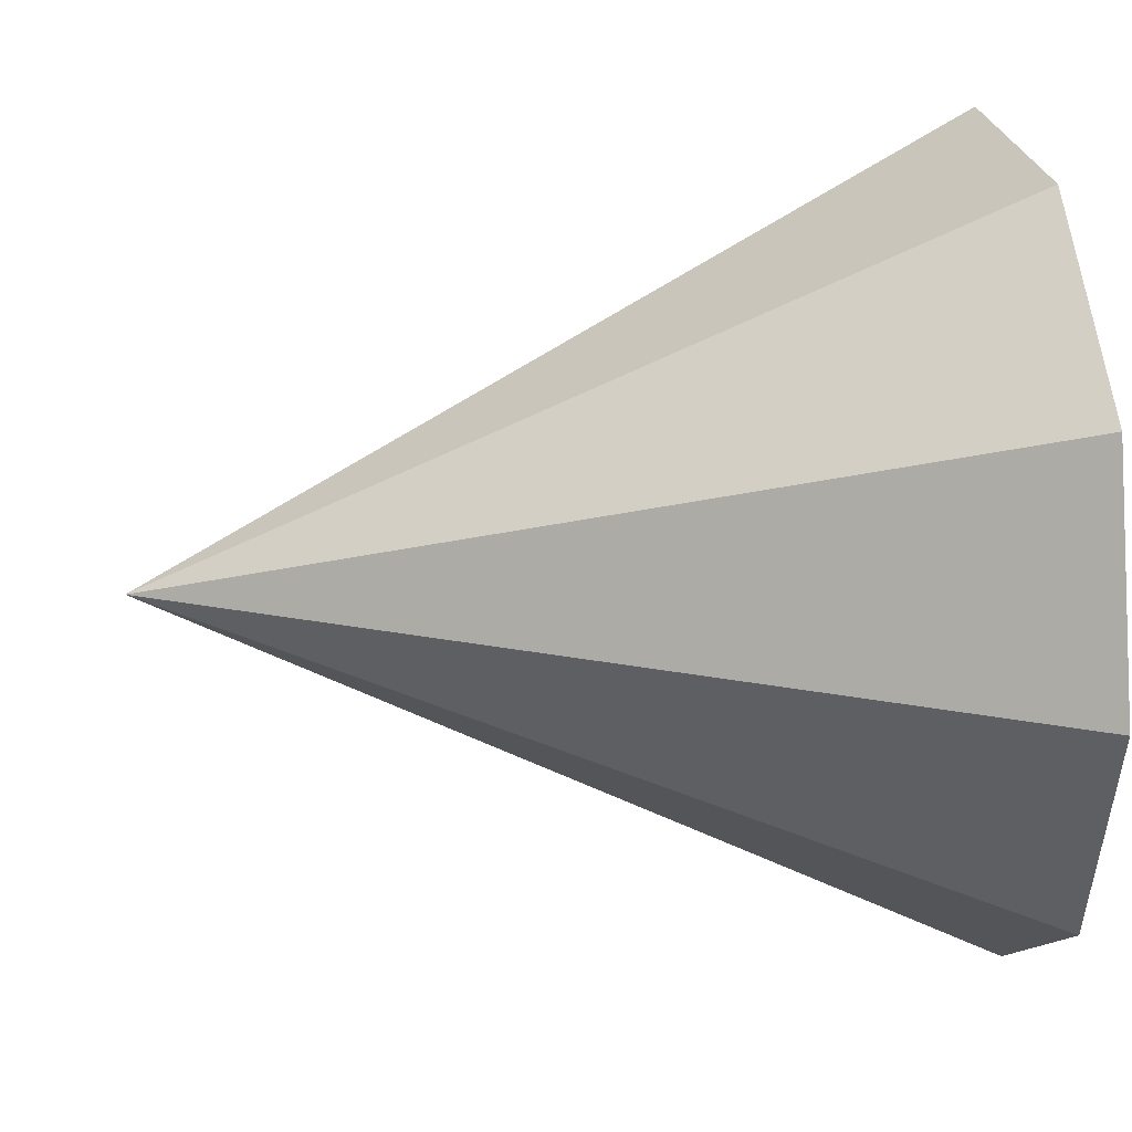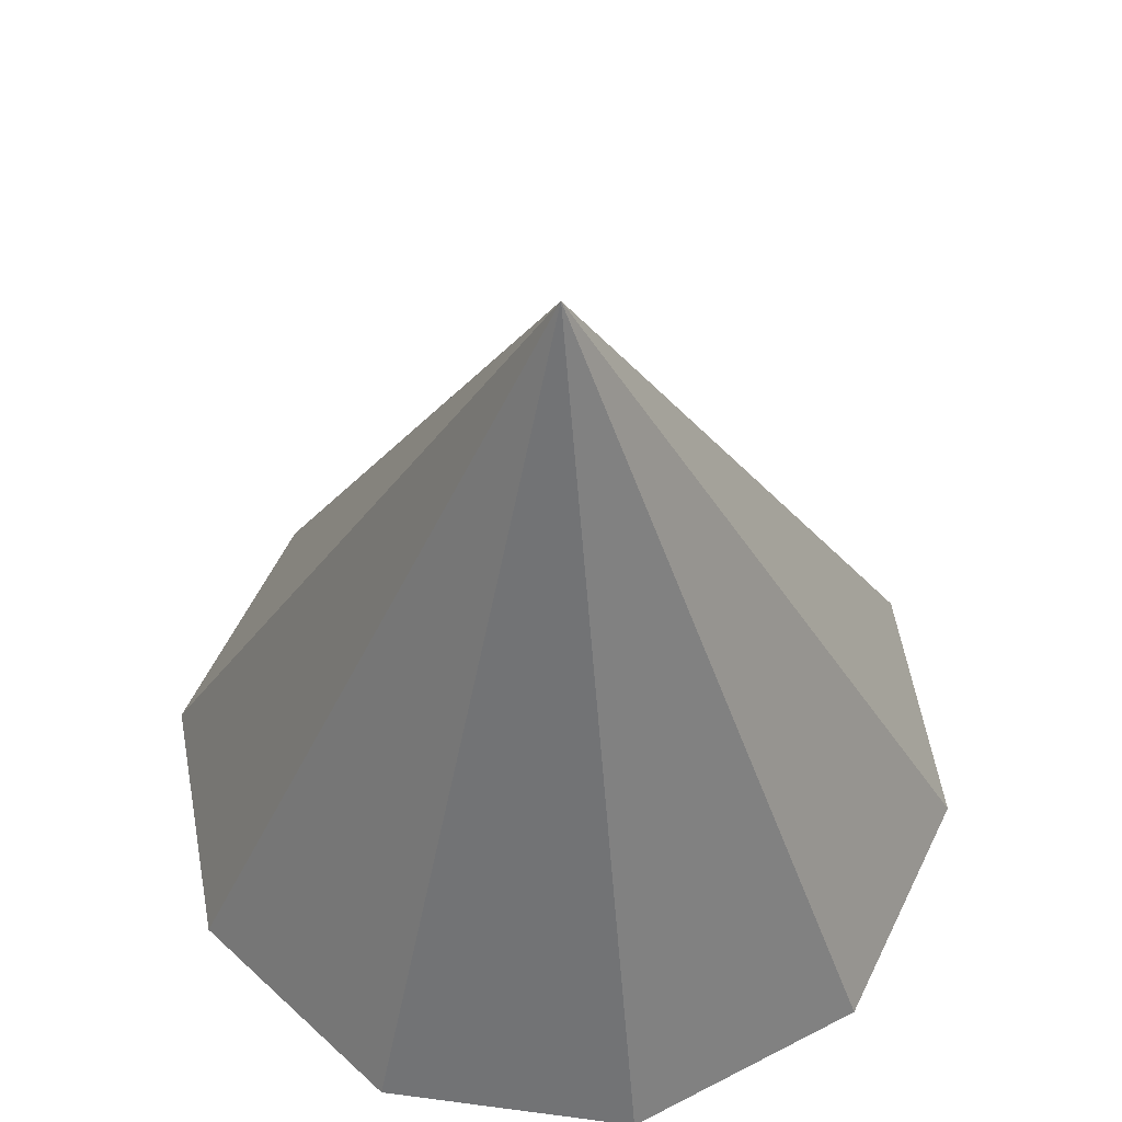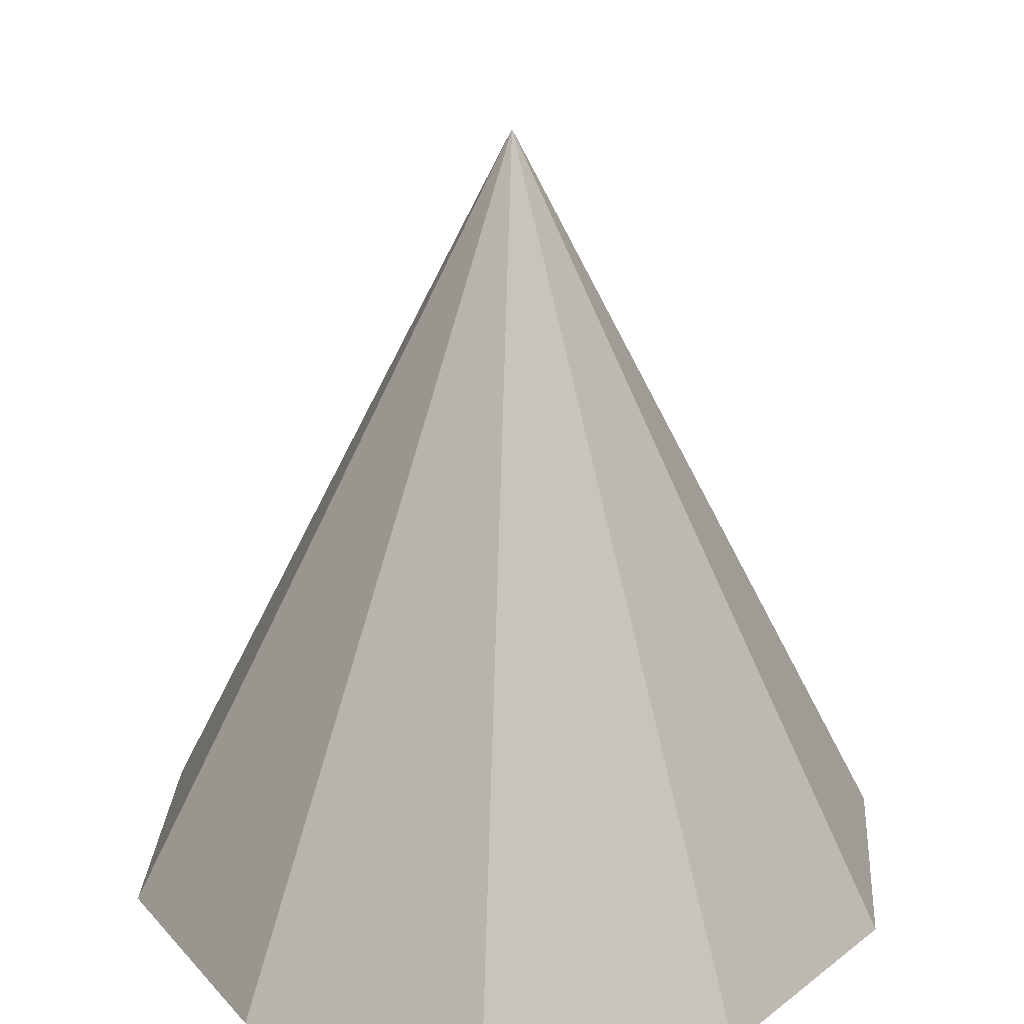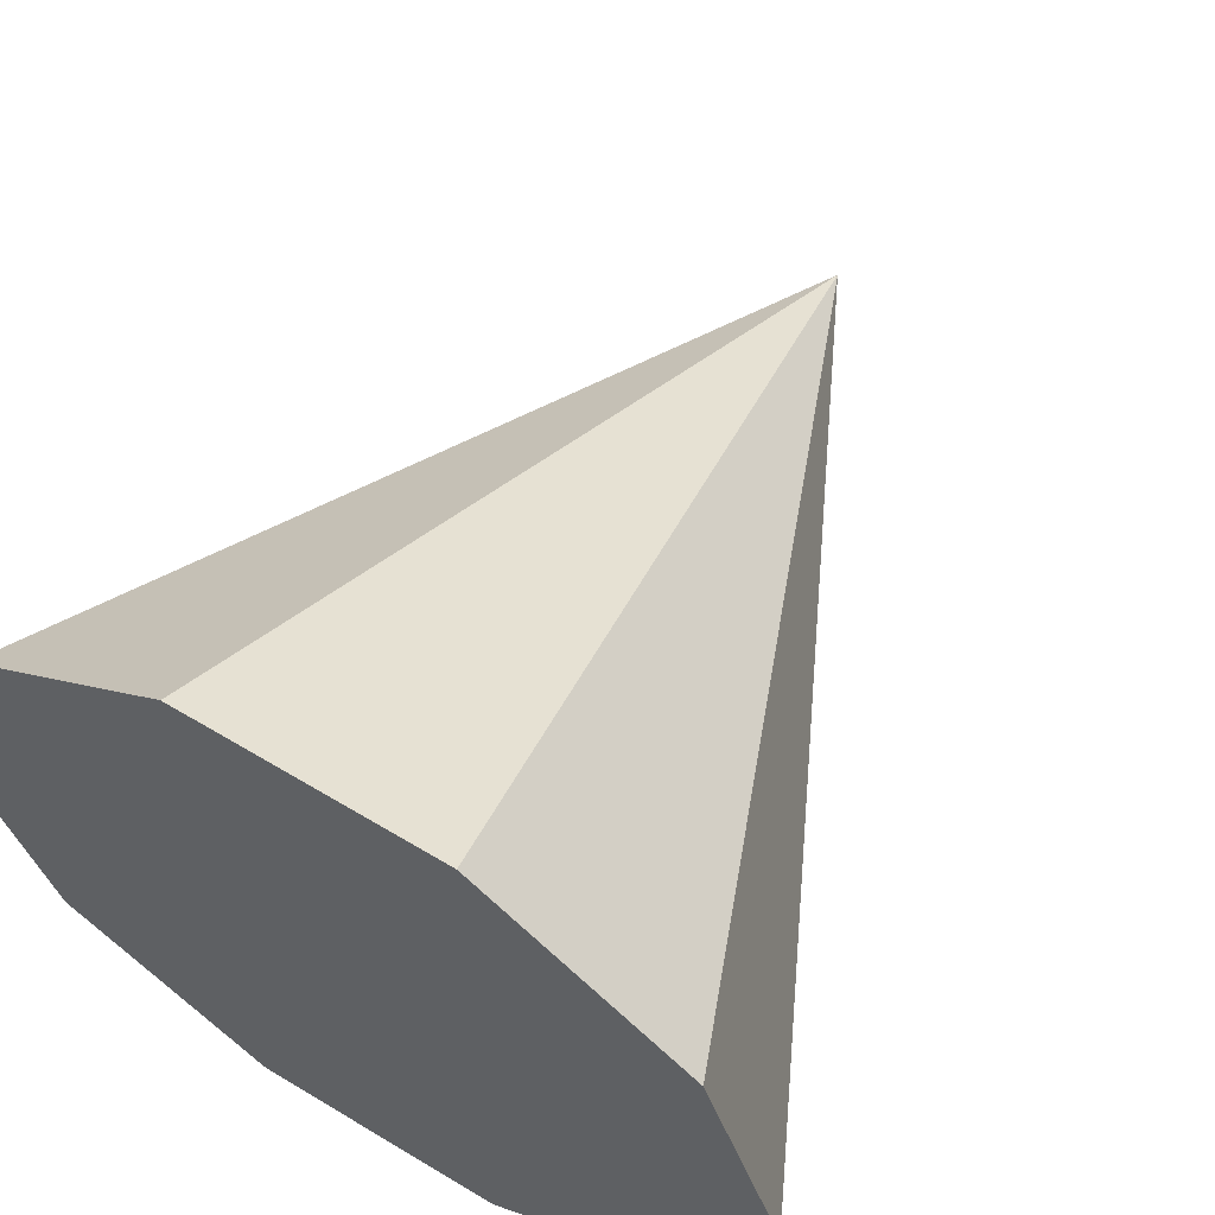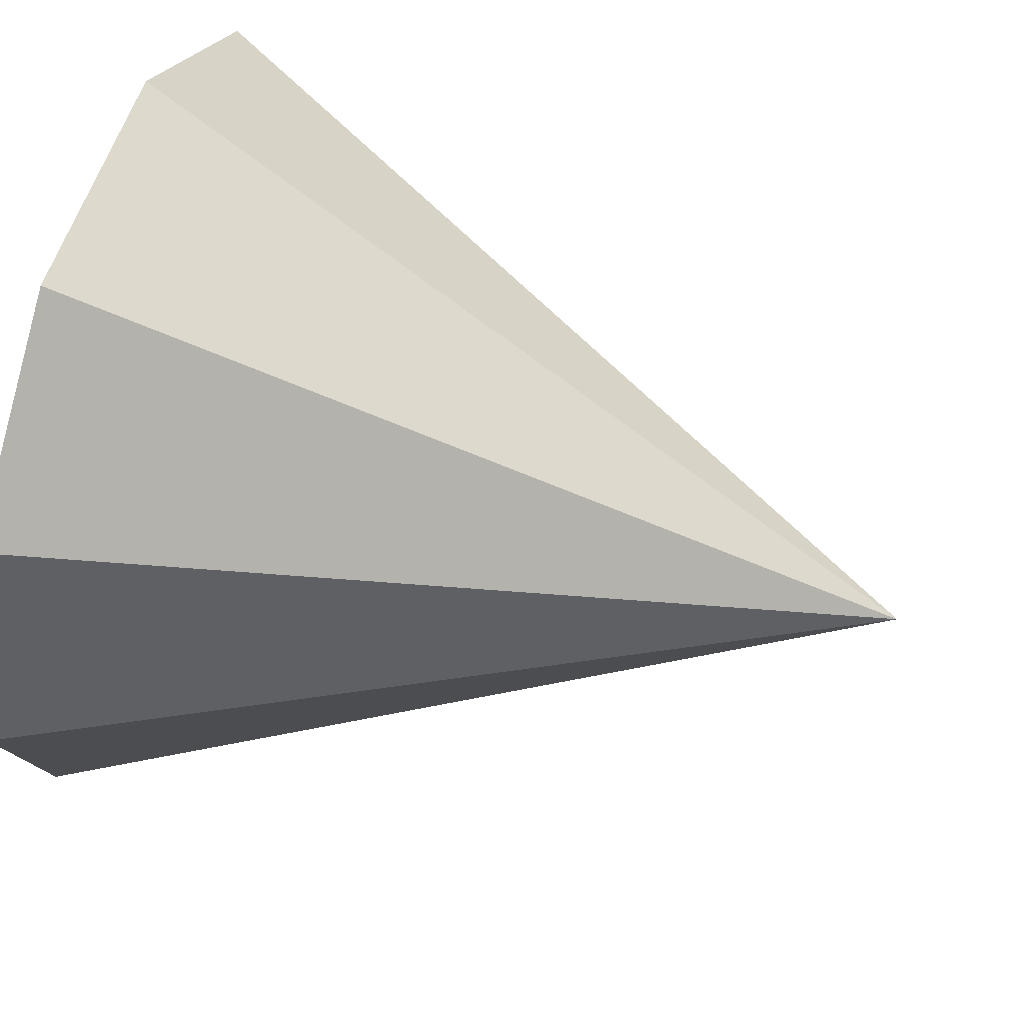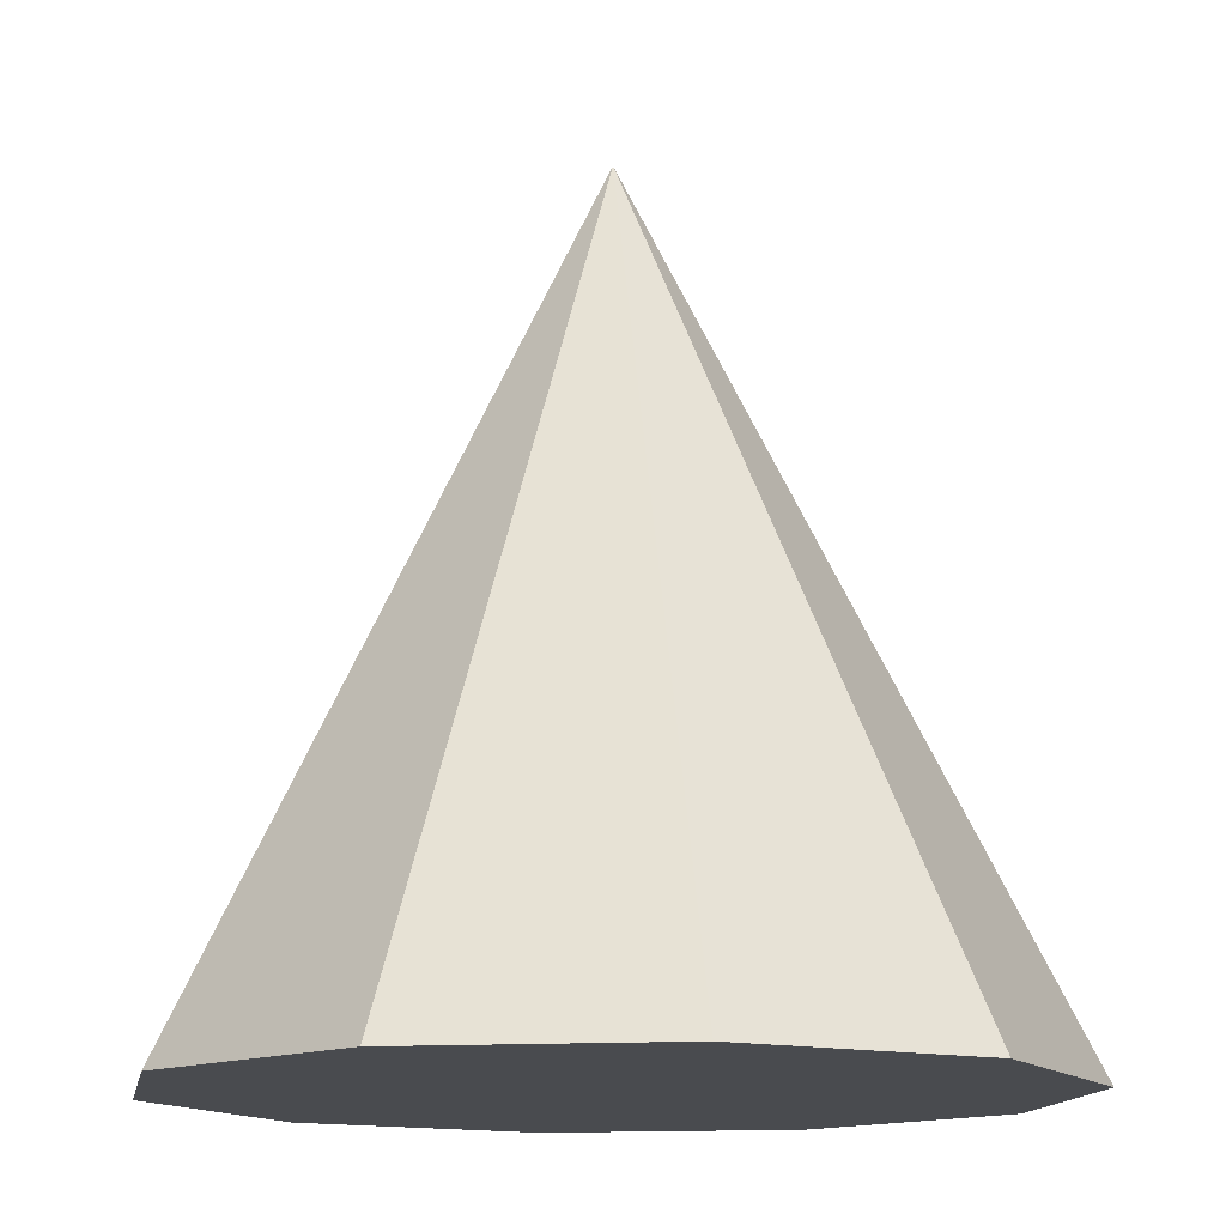
<metadata>
{"format":"obj","ext":"obj","renderer":"f3d","projection":"perspective","resolution":1024,"background":"white","views":[{"elev":24.4,"azim":-98.9,"up":"+Z"},{"elev":58.8,"azim":115.8,"up":"+Y"},{"elev":26.3,"azim":58.1,"up":"+Y"},{"elev":61.9,"azim":31.4,"up":"+Z"},{"elev":59.0,"azim":108.0,"up":"+Z"},{"elev":-13.9,"azim":80.1,"up":"+Y"}]}
</metadata>
<code>
o Model_Trap
g Model_Trap
v -1 0 0
v -0.809 0 0.5878
v 0 2 0
v 0 0 0
v -0.309 0 0.9511
v 0.309 0 0.9511
v 0.809 0 0.5878
v 1 0 -8.742e-08
v 0.809 0 -0.5878
v 0.309 0 -0.9511
v -0.309 0 -0.9511
v -0.809 0 -0.5878
f 1 2 3
f 4 2 1
f 2 5 3
f 4 5 2
f 5 6 3
f 4 6 5
f 6 7 3
f 4 7 6
f 7 8 3
f 4 8 7
f 8 9 3
f 4 9 8
f 9 10 3
f 4 10 9
f 10 11 3
f 4 11 10
f 11 12 3
f 4 12 11
f 12 1 3
f 4 1 12

</code>
